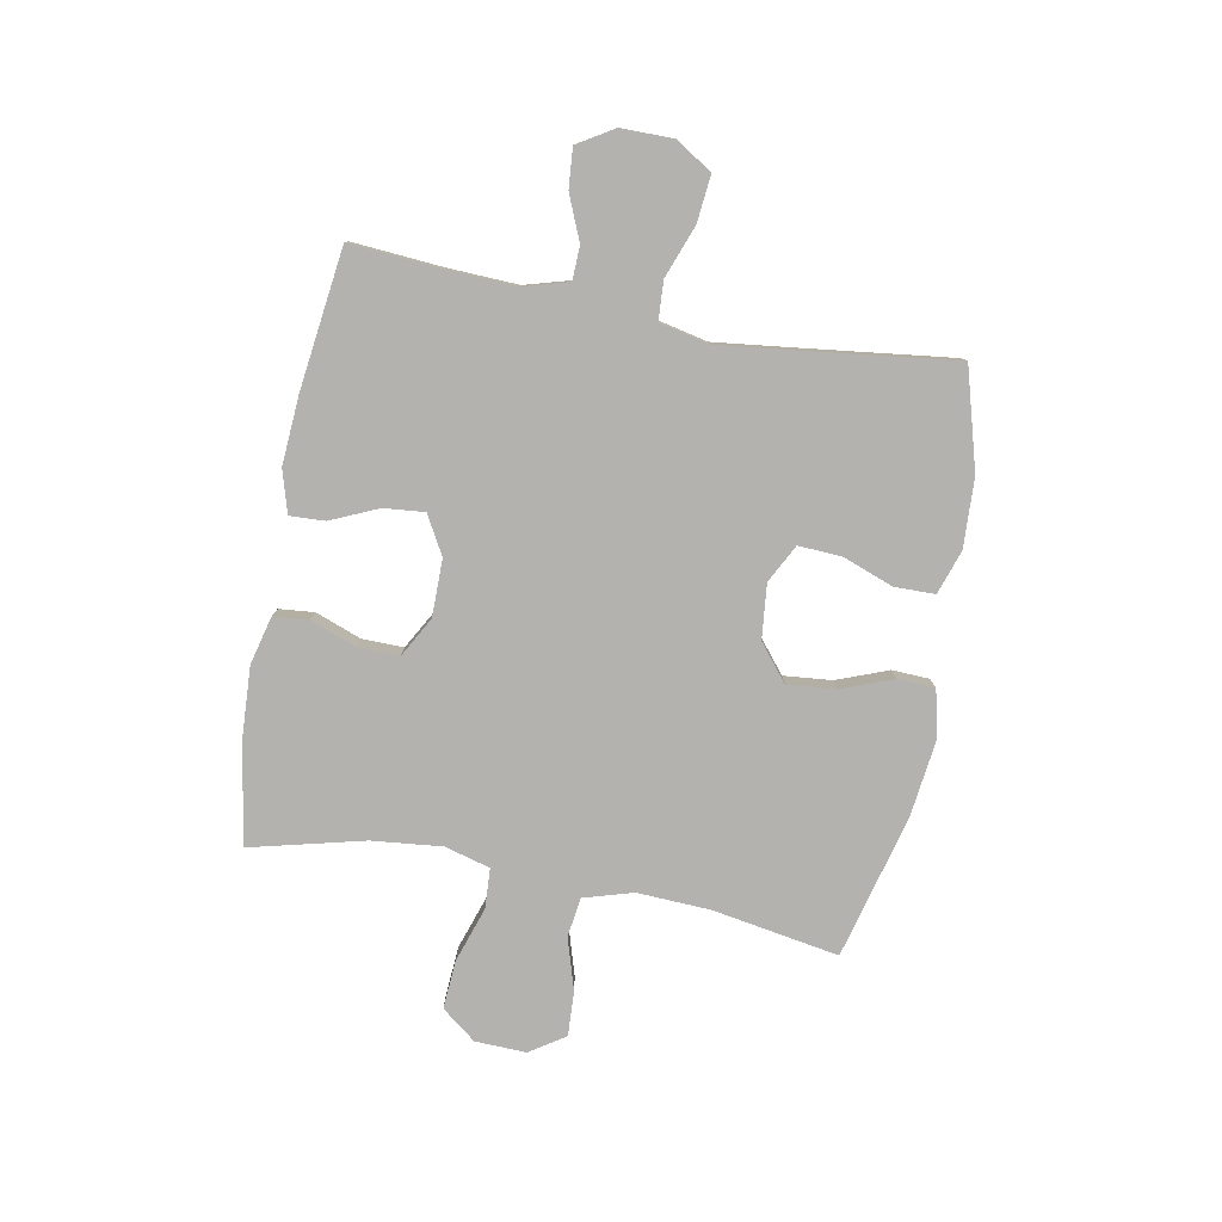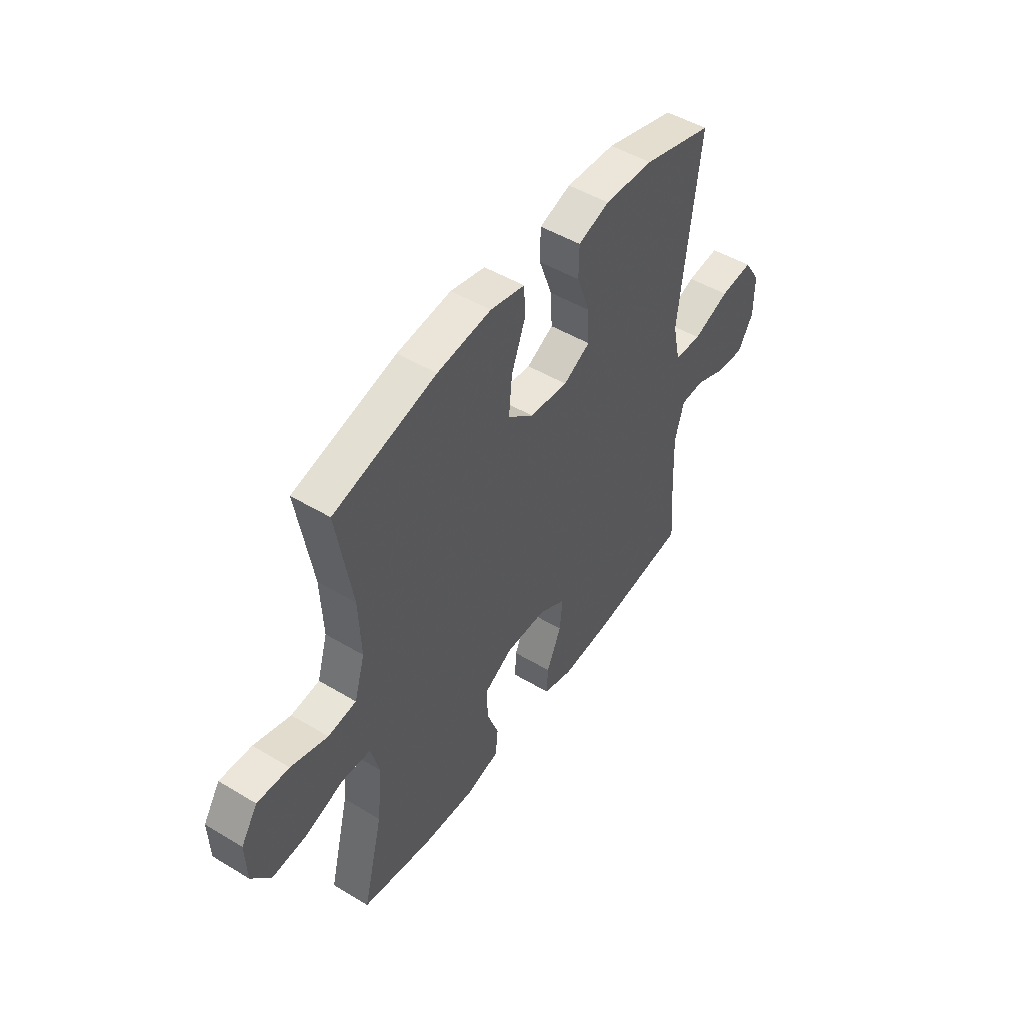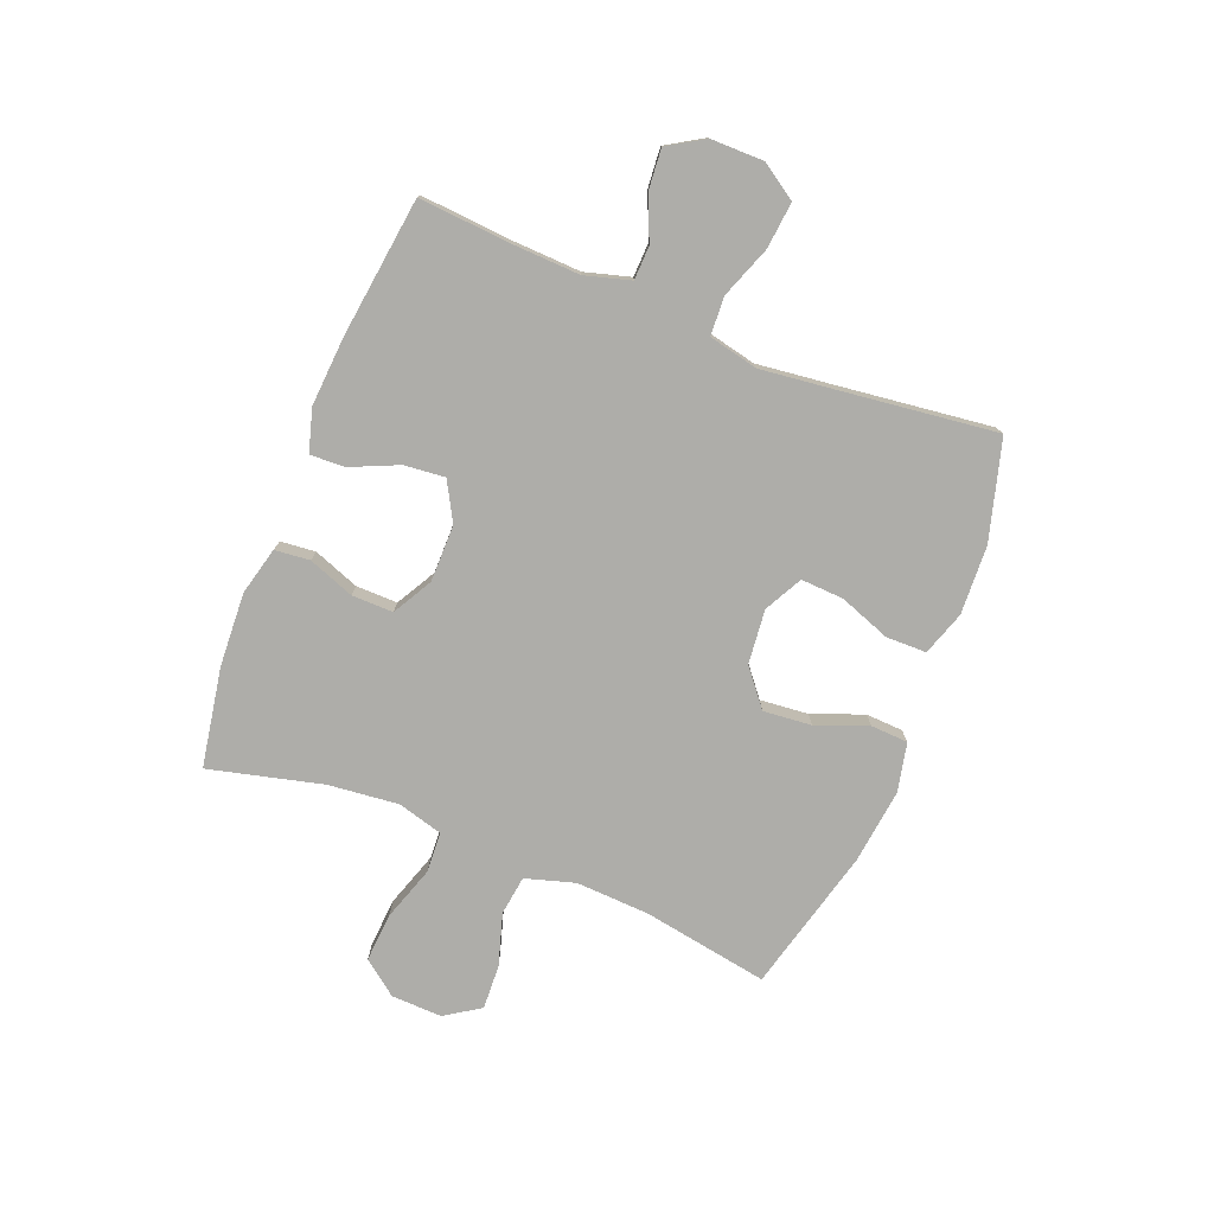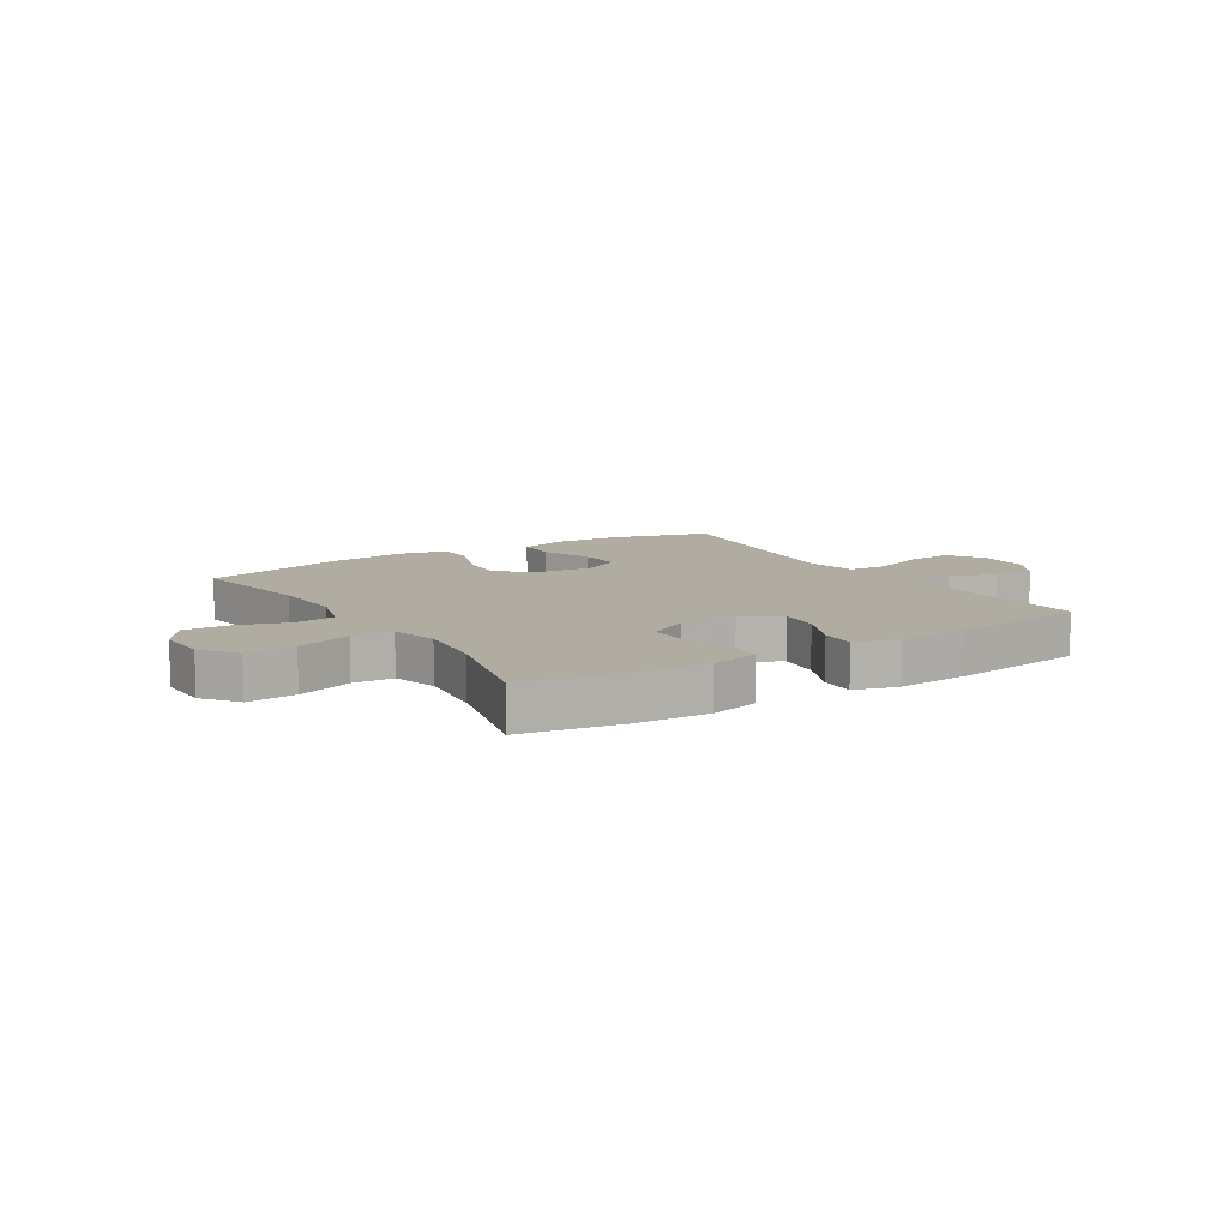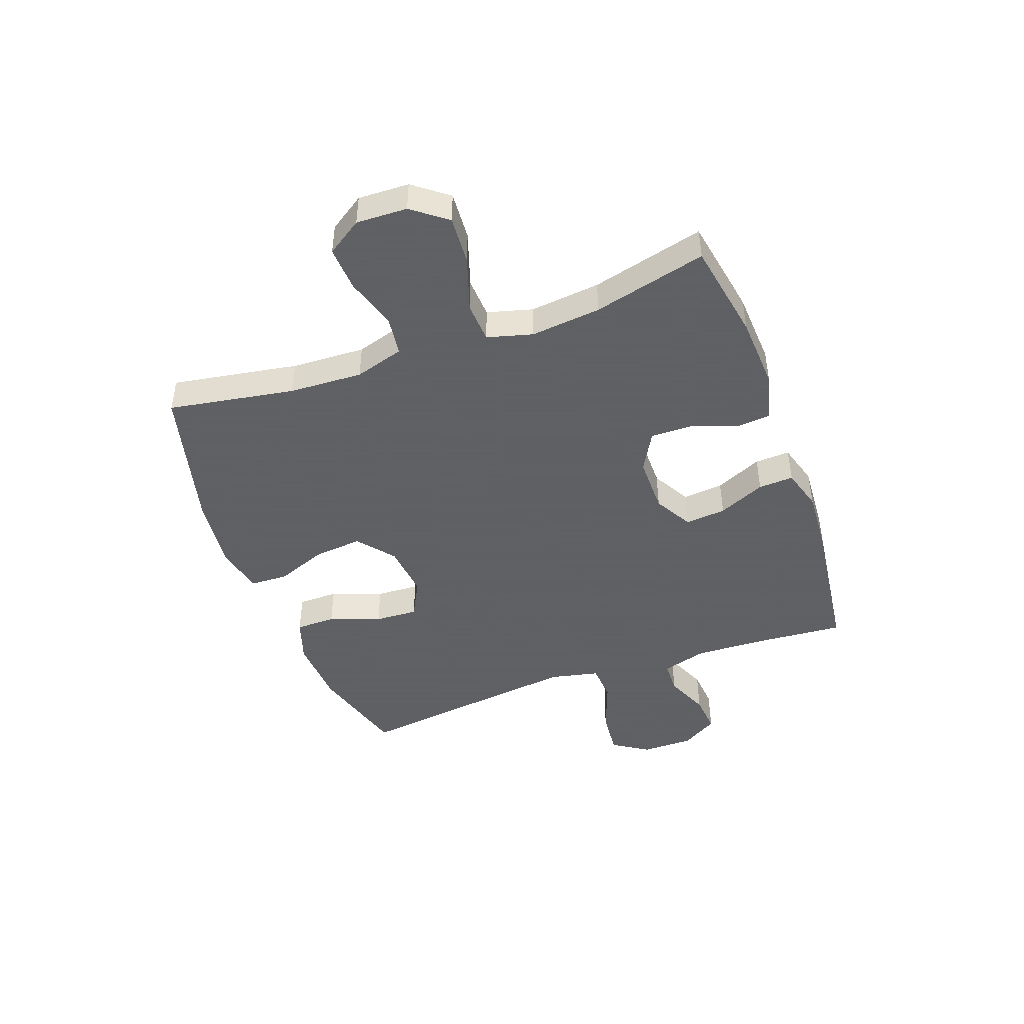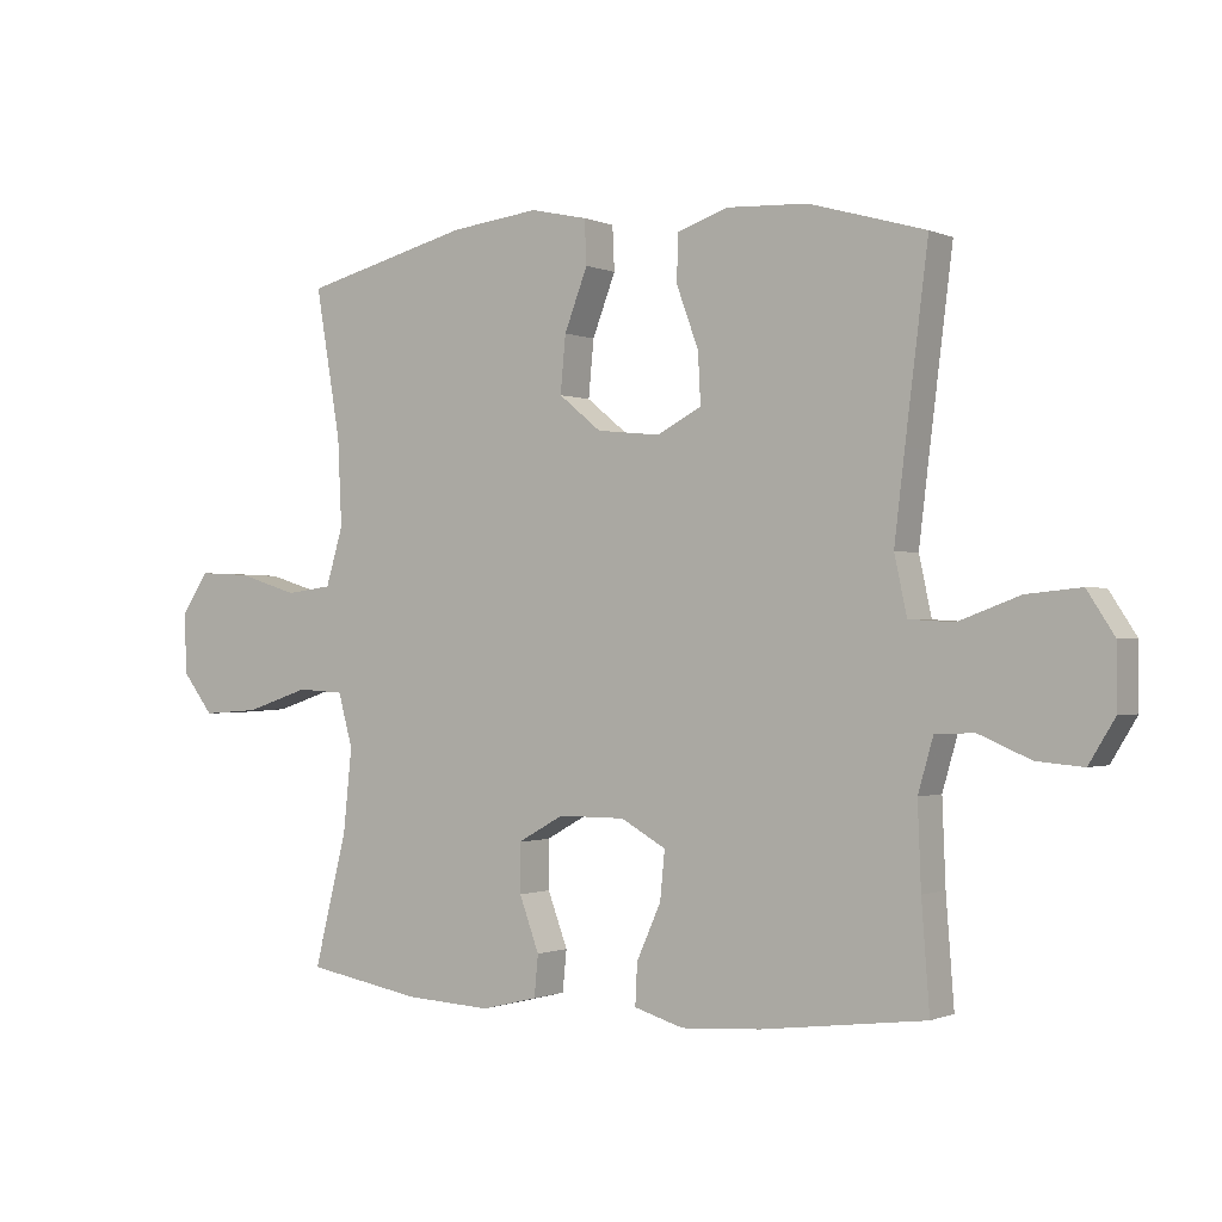
<metadata>
{"format":"obj","ext":"obj","renderer":"f3d","projection":"perspective","resolution":1024,"background":"white","views":[{"elev":-79.7,"azim":-100.7,"up":"+Y"},{"elev":48.7,"azim":123.8,"up":"+Z"},{"elev":-77.1,"azim":-111.8,"up":"+Y"},{"elev":10.2,"azim":147.9,"up":"+Y"},{"elev":-45.3,"azim":110.0,"up":"+Y"},{"elev":-0.7,"azim":-146.6,"up":"+Z"}]}
</metadata>
<code>
v -0.5 0.07 -0.5
v -0.488 0.07 -0.342
v -0.483 0.07 -0.218
v -0.506 0.07 -0.138
v -0.565 0.07 -0.136
v -0.643 0.07 -0.169
v -0.713 0.07 -0.175
v -0.752 0.07 -0.111
v -0.752 0.07 -0.018
v -0.711 0.07 0.045
v -0.629 0.07 0.037
v -0.537 0.07 0.003
v -0.469 0.07 0.007
v -0.45 0.07 0.094
v -0.466 0.07 0.227
v -0.5 0.07 0.5
v -0.325 0.07 0.55
v -0.203 0.07 0.556
v -0.125 0.07 0.53
v -0.124 0.07 0.459
v -0.157 0.07 0.369
v -0.161 0.07 0.293
v -0.094 0.07 0.258
v 0.002 0.07 0.268
v 0.066 0.07 0.32
v 0.058 0.07 0.405
v 0.023 0.07 0.496
v 0.026 0.07 0.562
v 0.112 0.07 0.581
v 0.246 0.07 0.565
v 0.5 0.07 0.5
v 0.462 0.07 0.277
v 0.456 0.07 0.147
v 0.482 0.07 0.06
v 0.552 0.07 0.051
v 0.643 0.07 0.079
v 0.722 0.07 0.083
v 0.763 0.07 0.021
v 0.76 0.07 -0.069
v 0.713 0.07 -0.13
v 0.627 0.07 -0.124
v 0.53 0.07 -0.092
v 0.459 0.07 -0.096
v 0.437 0.07 -0.176
v 0.45 0.07 -0.3
v 0.5 0.07 -0.5
v 0.325 0.07 -0.531
v 0.195 0.07 -0.538
v 0.11 0.07 -0.517
v 0.104 0.07 -0.455
v 0.134 0.07 -0.374
v 0.135 0.07 -0.301
v 0.065 0.07 -0.262
v -0.036 0.07 -0.262
v -0.104 0.07 -0.3
v -0.097 0.07 -0.372
v -0.06 0.07 -0.455
v -0.057 0.07 -0.517
v -0.132 0.07 -0.539
v -0.253 0.07 -0.531
v -0.5 0 -0.5
v -0.488 0 -0.342
v -0.483 0 -0.218
v -0.506 0 -0.138
v -0.565 0 -0.136
v -0.643 0 -0.169
v -0.713 0 -0.175
v -0.752 0 -0.111
v -0.752 0 -0.018
v -0.711 0 0.045
v -0.629 0 0.037
v -0.537 0 0.003
v -0.469 0 0.007
v -0.45 0 0.094
v -0.466 0 0.227
v -0.5 0 0.5
v -0.325 0 0.55
v -0.203 0 0.556
v -0.125 0 0.53
v -0.124 0 0.459
v -0.157 0 0.369
v -0.161 0 0.293
v -0.094 0 0.258
v 0.002 0 0.268
v 0.066 0 0.32
v 0.058 0 0.405
v 0.023 0 0.496
v 0.026 0 0.562
v 0.112 0 0.581
v 0.246 0 0.565
v 0.5 0 0.5
v 0.462 0 0.277
v 0.456 0 0.147
v 0.482 0 0.06
v 0.552 0 0.051
v 0.643 0 0.079
v 0.722 0 0.083
v 0.763 0 0.021
v 0.76 0 -0.069
v 0.713 0 -0.13
v 0.627 0 -0.124
v 0.53 0 -0.092
v 0.459 0 -0.096
v 0.437 0 -0.176
v 0.45 0 -0.3
v 0.5 0 -0.5
v 0.325 0 -0.531
v 0.195 0 -0.538
v 0.11 0 -0.517
v 0.104 0 -0.455
v 0.134 0 -0.374
v 0.135 0 -0.301
v 0.065 0 -0.262
v -0.036 0 -0.262
v -0.104 0 -0.3
v -0.097 0 -0.372
v -0.06 0 -0.455
v -0.057 0 -0.517
v -0.132 0 -0.539
v -0.253 0 -0.531
f 60 1 2
f 59 60 2
f 58 59 2
f 57 58 2
f 56 57 2
f 55 56 2 3
f 54 55 3 4
f 53 54 4
f 49 50 51
f 48 49 51
f 47 48 51
f 46 47 51
f 45 46 51
f 44 45 51 52
f 43 44 52 53
f 40 41 42
f 39 40 42
f 38 39 42
f 37 38 42
f 36 37 42
f 35 36 42
f 34 35 42 43
f 43 53 4
f 34 43 4
f 33 34 4
f 30 31 32
f 29 30 32
f 28 29 32
f 27 28 32
f 26 27 32
f 25 26 32 33
f 19 20 21
f 18 19 21
f 17 18 21
f 16 17 21
f 15 16 21
f 14 15 21 22
f 13 14 22 23
f 10 11 12
f 9 10 12
f 8 9 12
f 7 8 12
f 6 7 12
f 5 6 12
f 5 12 13
f 13 23 24
f 5 13 24
f 4 5 24
f 24 25 33
f 4 24 33
f 62 61 120
f 62 120 119
f 62 119 118
f 62 118 117
f 62 117 116
f 63 62 116 115
f 64 63 115 114
f 64 114 113
f 111 110 109
f 111 109 108
f 111 108 107
f 111 107 106
f 111 106 105
f 112 111 105 104
f 113 112 104 103
f 102 101 100
f 102 100 99
f 102 99 98
f 102 98 97
f 102 97 96
f 102 96 95
f 103 102 95 94
f 64 113 103
f 64 103 94
f 64 94 93
f 92 91 90
f 92 90 89
f 92 89 88
f 92 88 87
f 92 87 86
f 93 92 86 85
f 81 80 79
f 81 79 78
f 81 78 77
f 81 77 76
f 81 76 75
f 82 81 75 74
f 83 82 74 73
f 72 71 70
f 72 70 69
f 72 69 68
f 72 68 67
f 72 67 66
f 72 66 65
f 73 72 65
f 84 83 73
f 84 73 65
f 84 65 64
f 93 85 84
f 93 84 64
f 1 61 62 2
f 2 62 63 3
f 3 63 64 4
f 4 64 65 5
f 5 65 66 6
f 6 66 67 7
f 7 67 68 8
f 8 68 69 9
f 9 69 70 10
f 10 70 71 11
f 11 71 72 12
f 12 72 73 13
f 13 73 74 14
f 14 74 75 15
f 15 75 76 16
f 16 76 77 17
f 17 77 78 18
f 18 78 79 19
f 19 79 80 20
f 20 80 81 21
f 21 81 82 22
f 22 82 83 23
f 23 83 84 24
f 24 84 85 25
f 25 85 86 26
f 26 86 87 27
f 27 87 88 28
f 28 88 89 29
f 29 89 90 30
f 30 90 91 31
f 31 91 92 32
f 32 92 93 33
f 33 93 94 34
f 34 94 95 35
f 35 95 96 36
f 36 96 97 37
f 37 97 98 38
f 38 98 99 39
f 39 99 100 40
f 40 100 101 41
f 41 101 102 42
f 42 102 103 43
f 43 103 104 44
f 44 104 105 45
f 45 105 106 46
f 46 106 107 47
f 47 107 108 48
f 48 108 109 49
f 49 109 110 50
f 50 110 111 51
f 51 111 112 52
f 52 112 113 53
f 53 113 114 54
f 54 114 115 55
f 55 115 116 56
f 56 116 117 57
f 57 117 118 58
f 58 118 119 59
f 59 119 120 60
f 60 120 61 1

</code>
